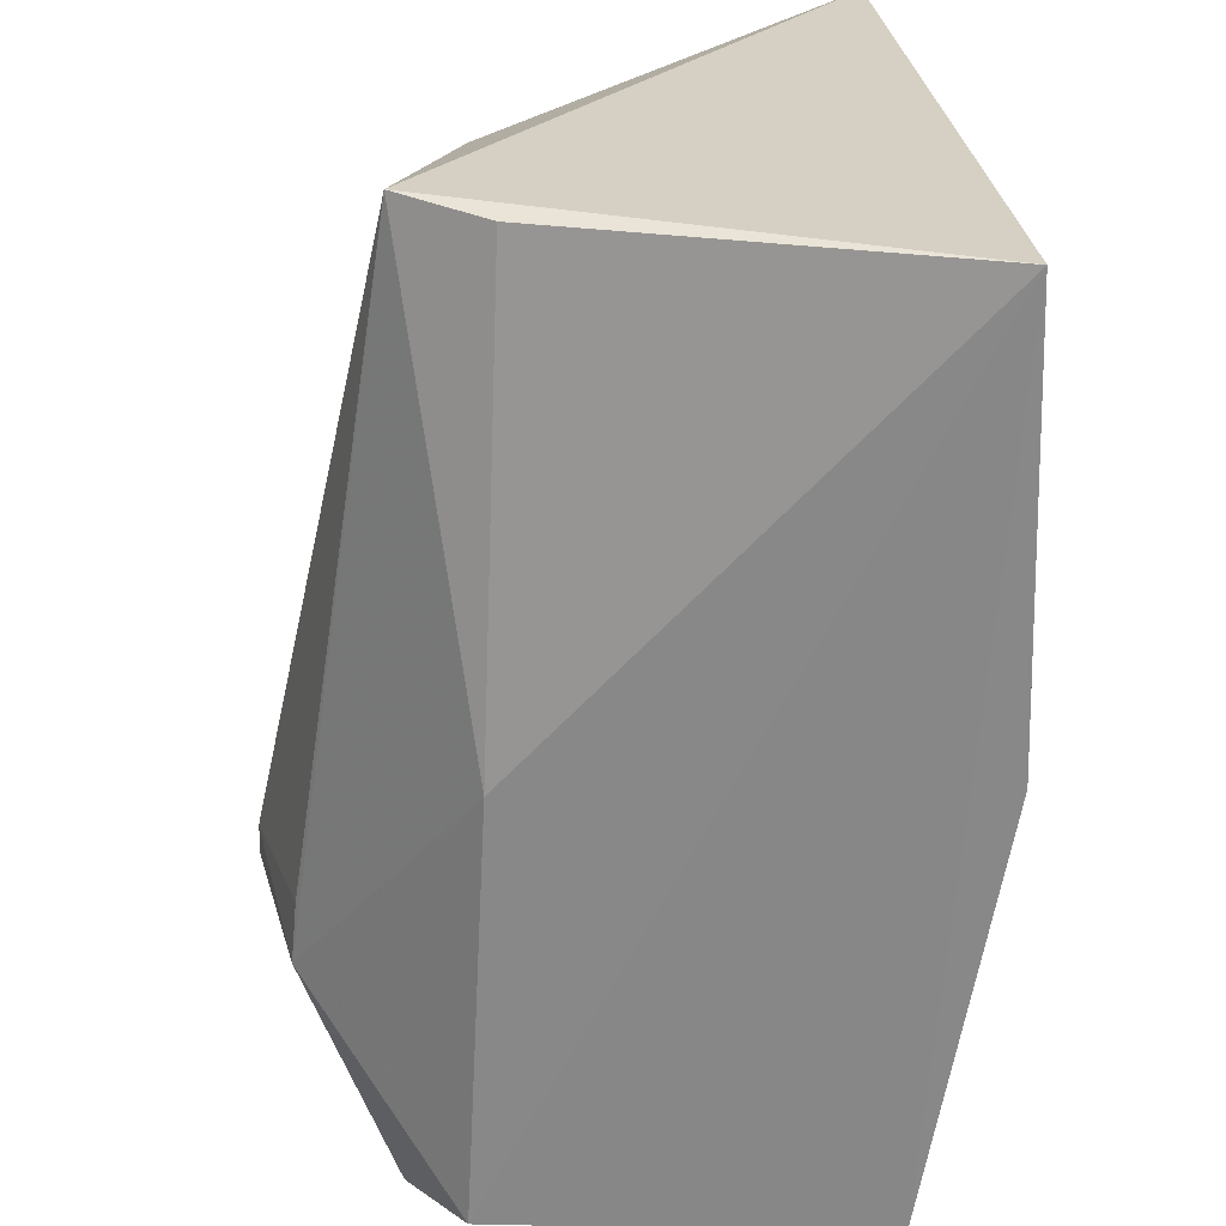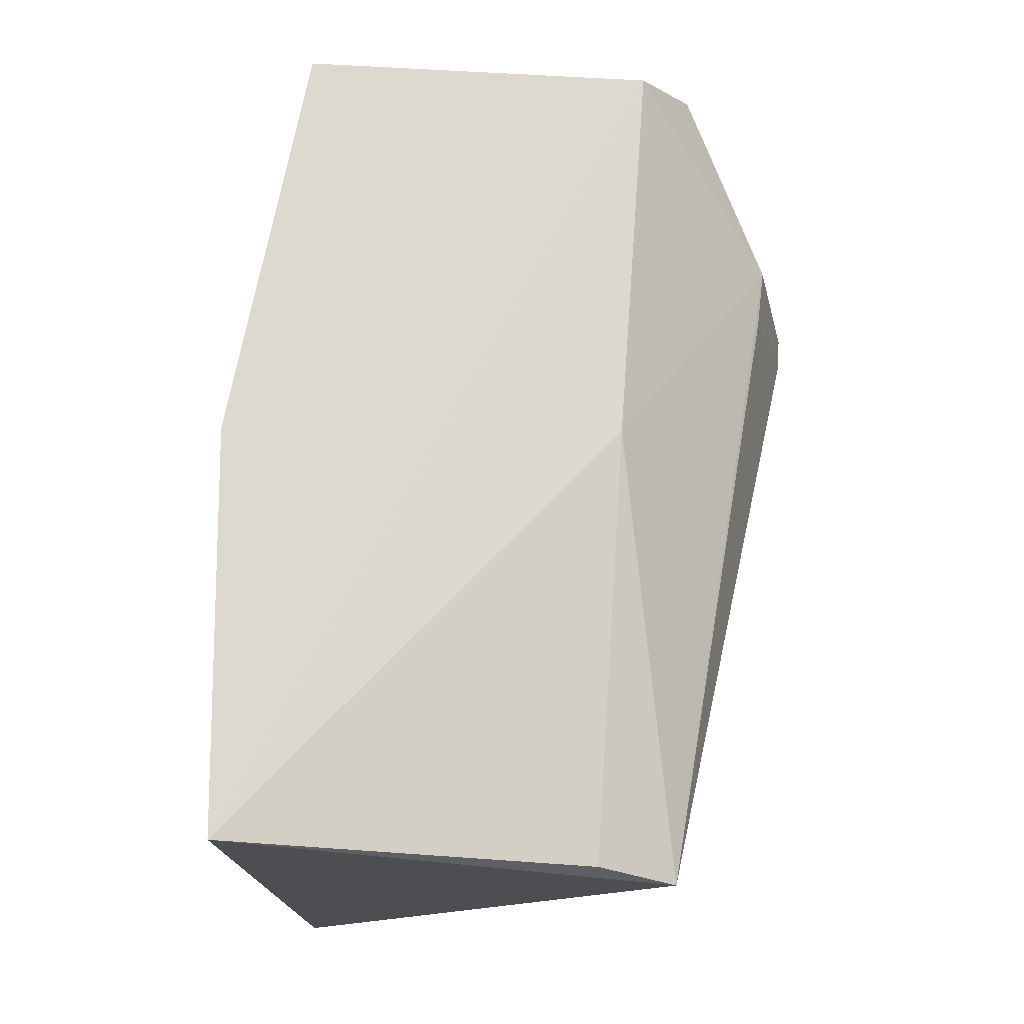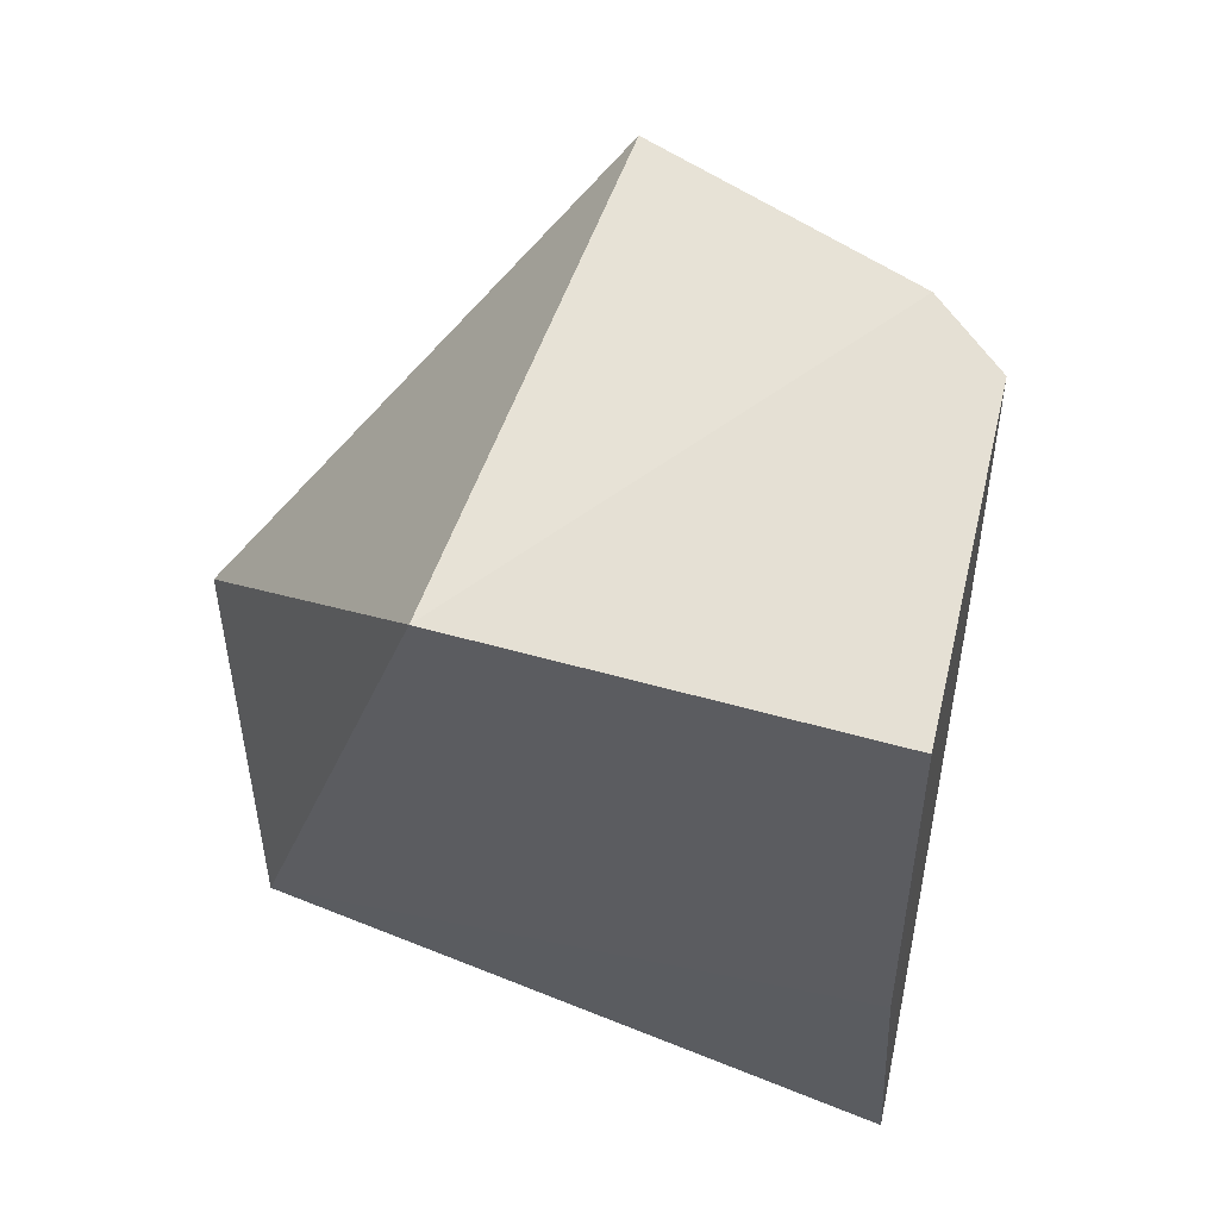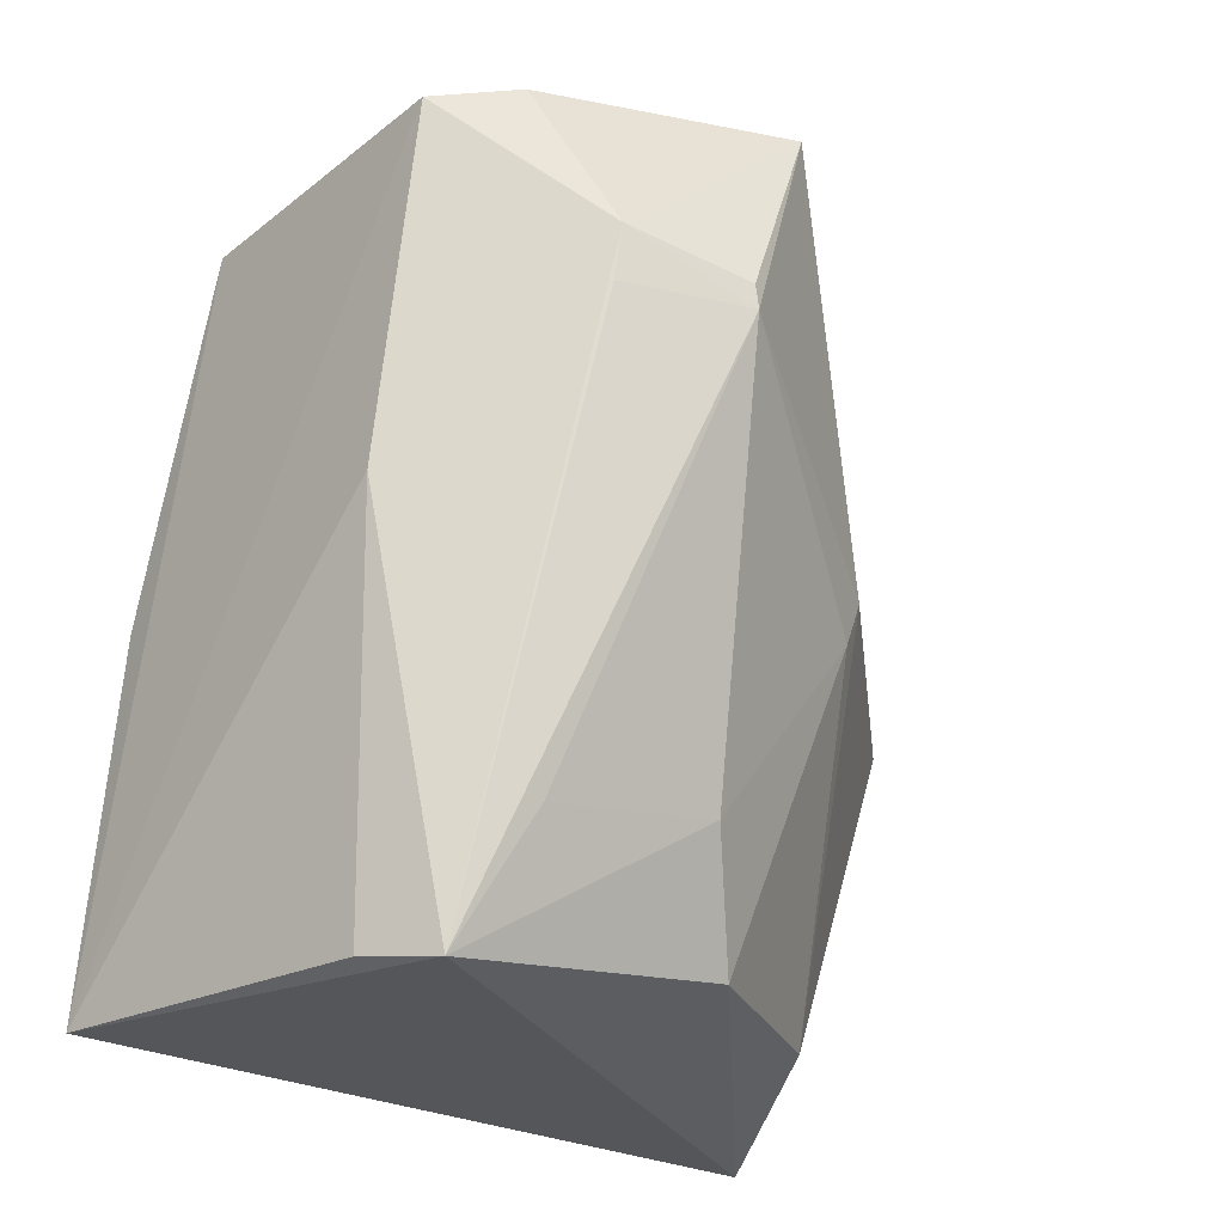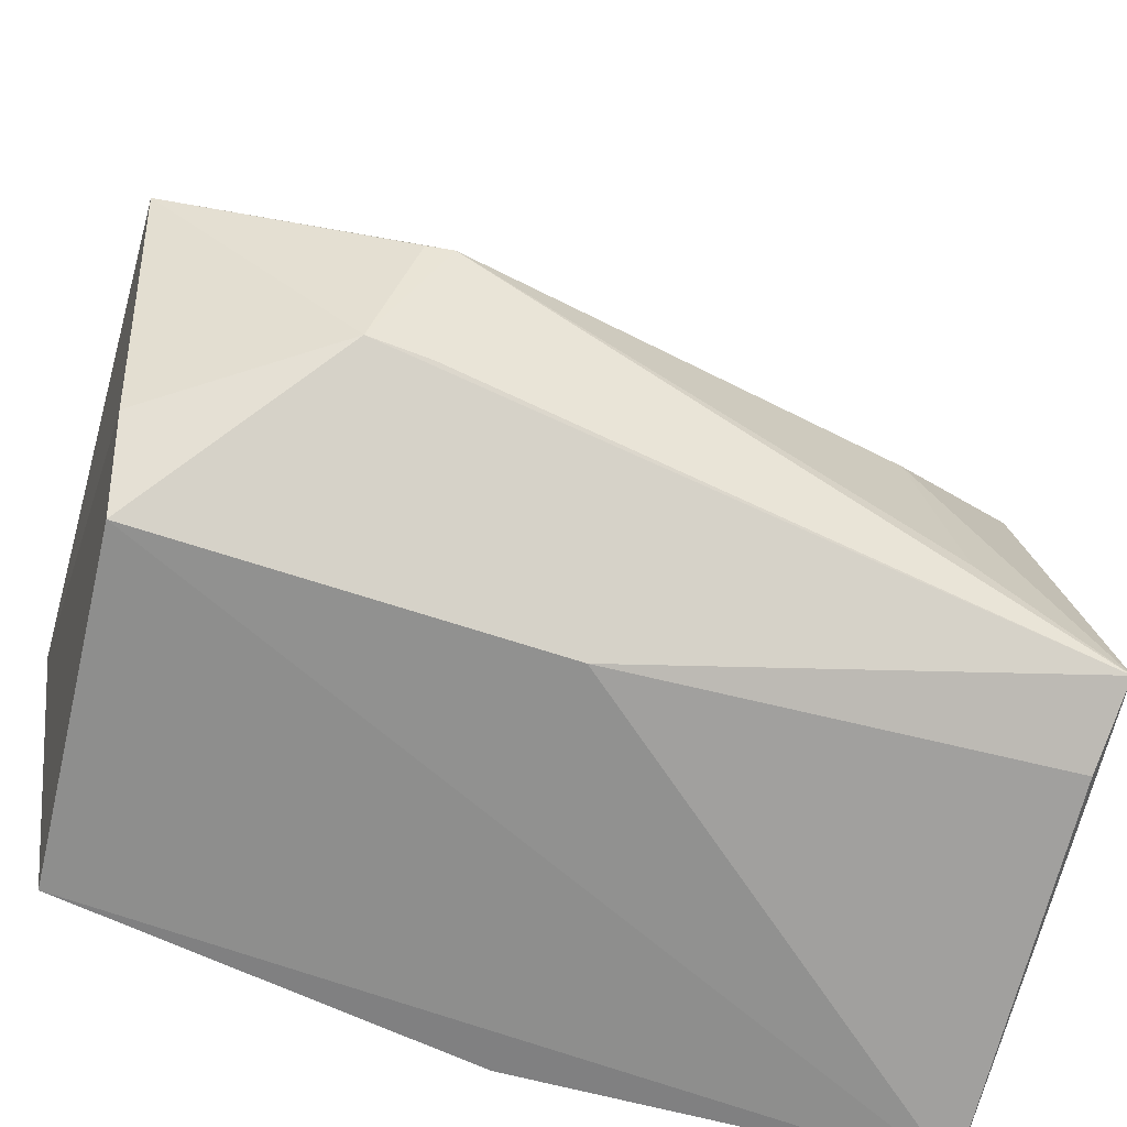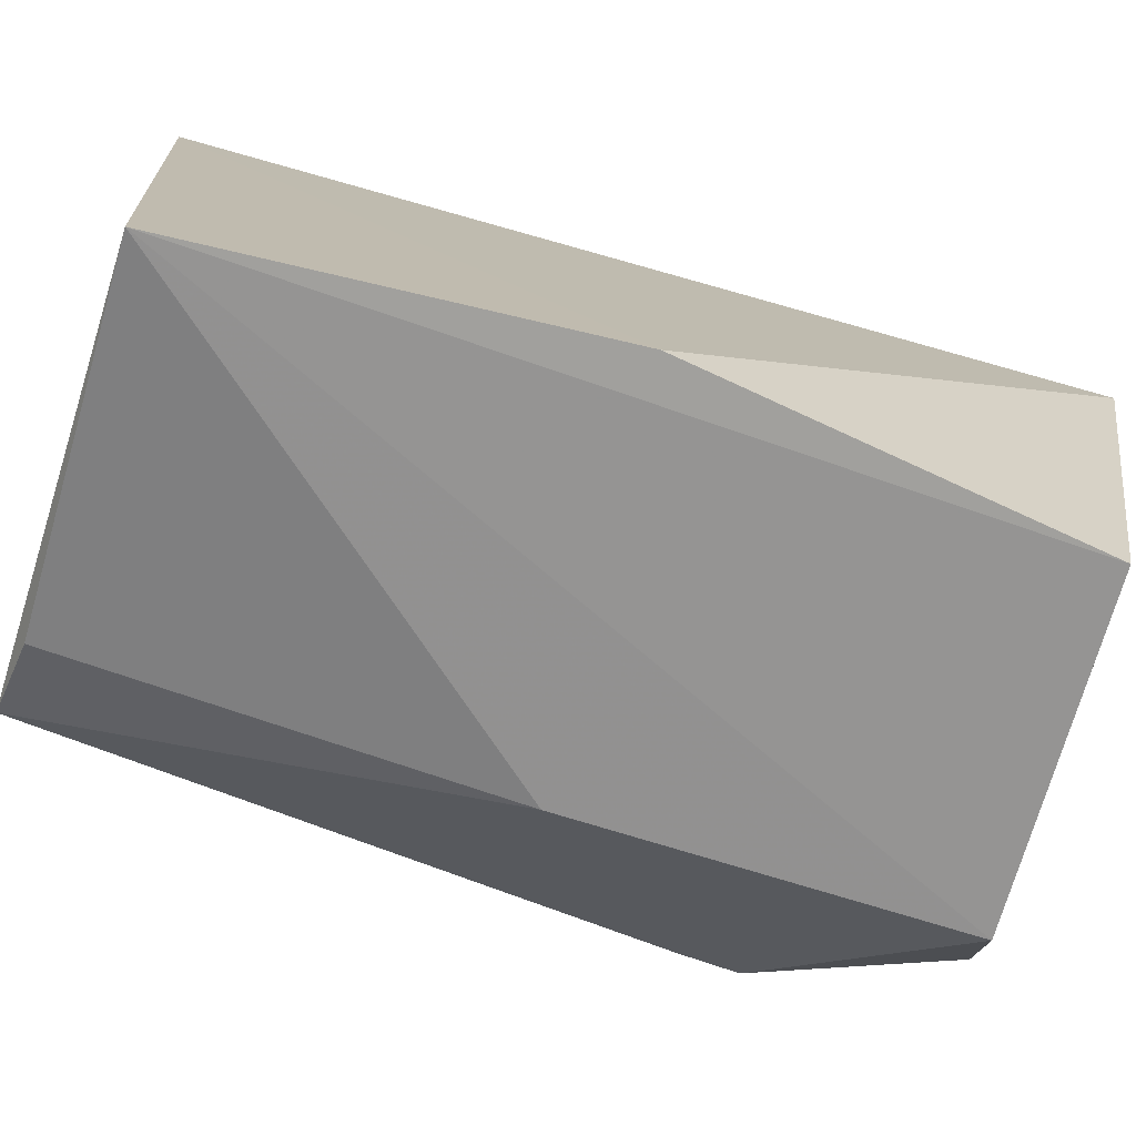
<metadata>
{"format":"obj","ext":"obj","renderer":"f3d","projection":"perspective","resolution":1024,"background":"white","views":[{"elev":-66.6,"azim":1.4,"up":"+Z"},{"elev":-14.0,"azim":177.4,"up":"+Y"},{"elev":65.1,"azim":106.8,"up":"+Y"},{"elev":-26.6,"azim":-125.9,"up":"+Y"},{"elev":-60.9,"azim":-103.0,"up":"+Z"},{"elev":-71.2,"azim":75.4,"up":"+Z"}]}
</metadata>
<code>
v -0.02649 -0.05847 0.04067
v -0.01913 -0.07741 0.03763
v -0.01781 -0.03654 0.02702
v -0.03517 -0.03906 0.009228
v -0.03627 -0.07713 0.01089
v -0.04071 -0.0377 0.02538
v -0.03432 -0.0748 0.0254
v -0.01586 -0.07571 0.005707
v -0.03772 -0.03866 0.01278
v -0.02784 -0.07441 0.03437
v -0.04322 -0.04961 0.02061
v -0.01576 -0.05729 0.00702
v -0.03382 -0.05685 0.008166
v -0.0416 -0.04673 0.01497
v -0.03709 -0.06927 0.02294
v -0.03563 -0.05649 0.03207
v -0.01939 -0.03898 0.008248
v -0.03265 -0.07647 0.00922
v -0.04127 -0.04941 0.01476
v -0.04323 -0.04843 0.02044
v -0.0378 -0.0709 0.01405
v -0.0357 -0.05873 0.0312
f 1 2 3
f 6 1 3
f 7 5 2
f 8 2 5
f 9 6 3
f 9 3 4
f 10 7 2
f 10 2 1
f 12 3 2
f 12 2 8
f 13 4 8
f 14 9 4
f 14 6 9
f 14 13 5
f 14 4 13
f 15 5 7
f 16 1 6
f 16 6 11
f 16 10 1
f 17 12 8
f 17 8 4
f 17 4 3
f 17 3 12
f 18 13 8
f 18 8 5
f 18 5 13
f 19 14 5
f 19 5 11
f 19 11 14
f 20 14 11
f 20 11 6
f 20 6 14
f 21 15 11
f 21 11 5
f 21 5 15
f 22 7 10
f 22 10 16
f 22 15 7
f 22 16 11
f 22 11 15

</code>
